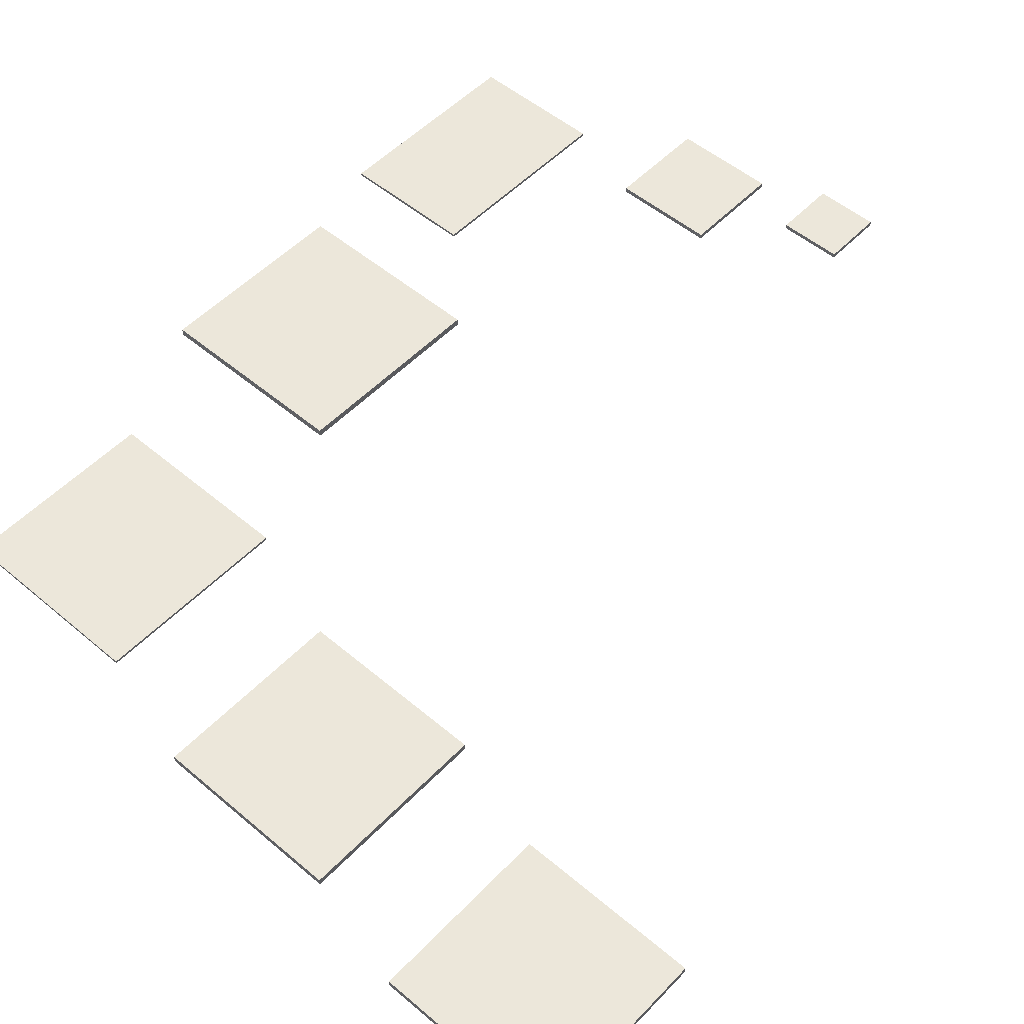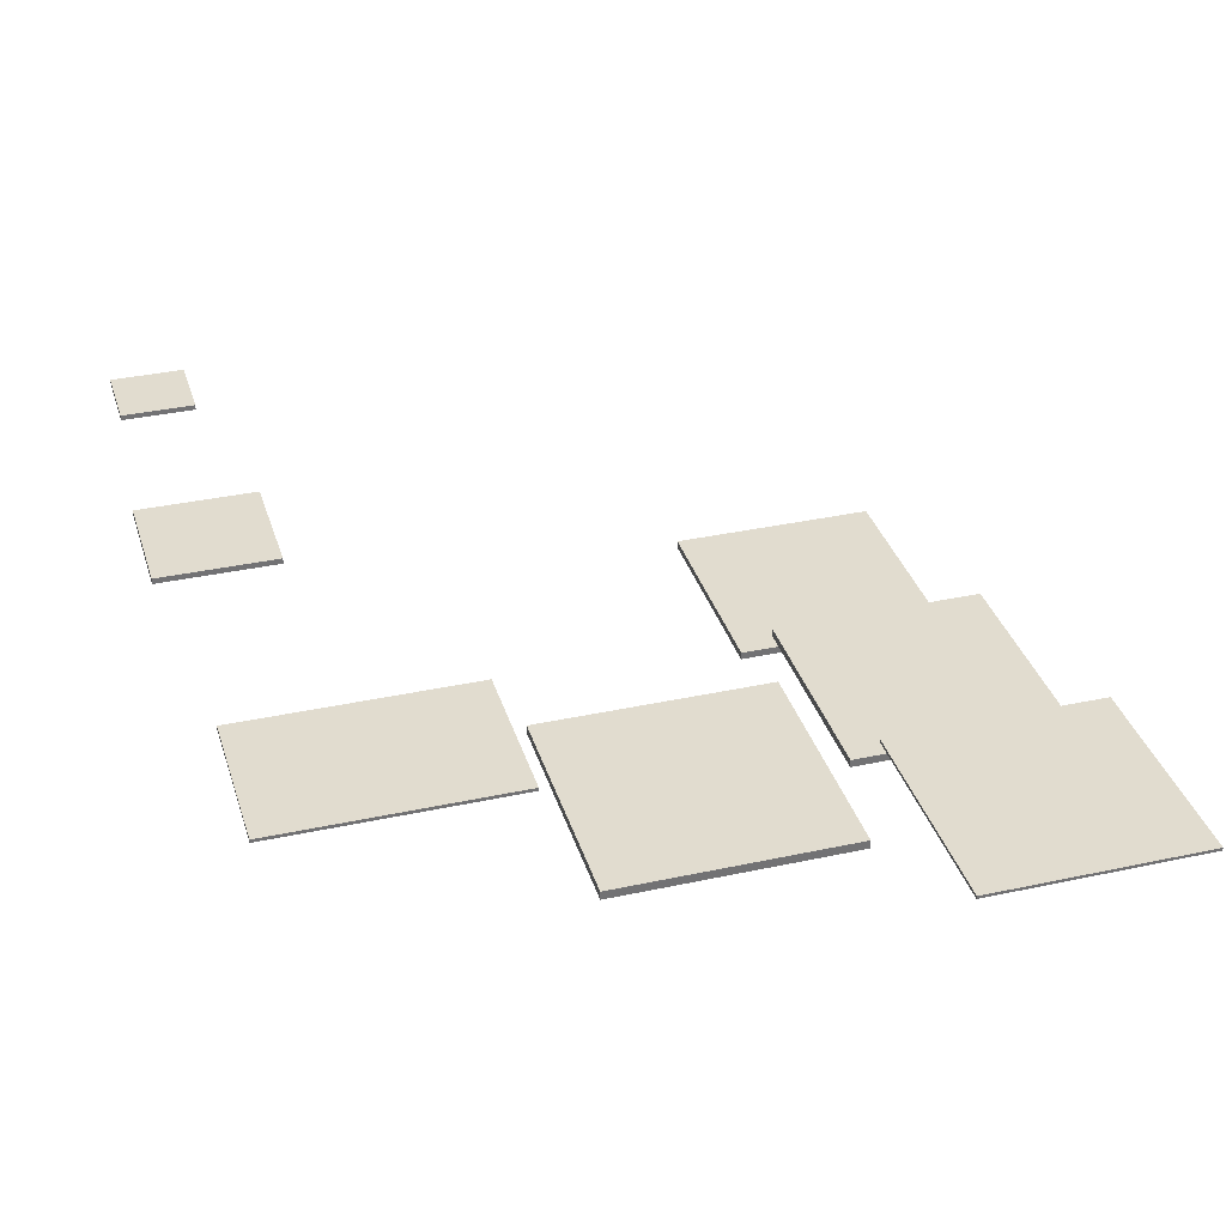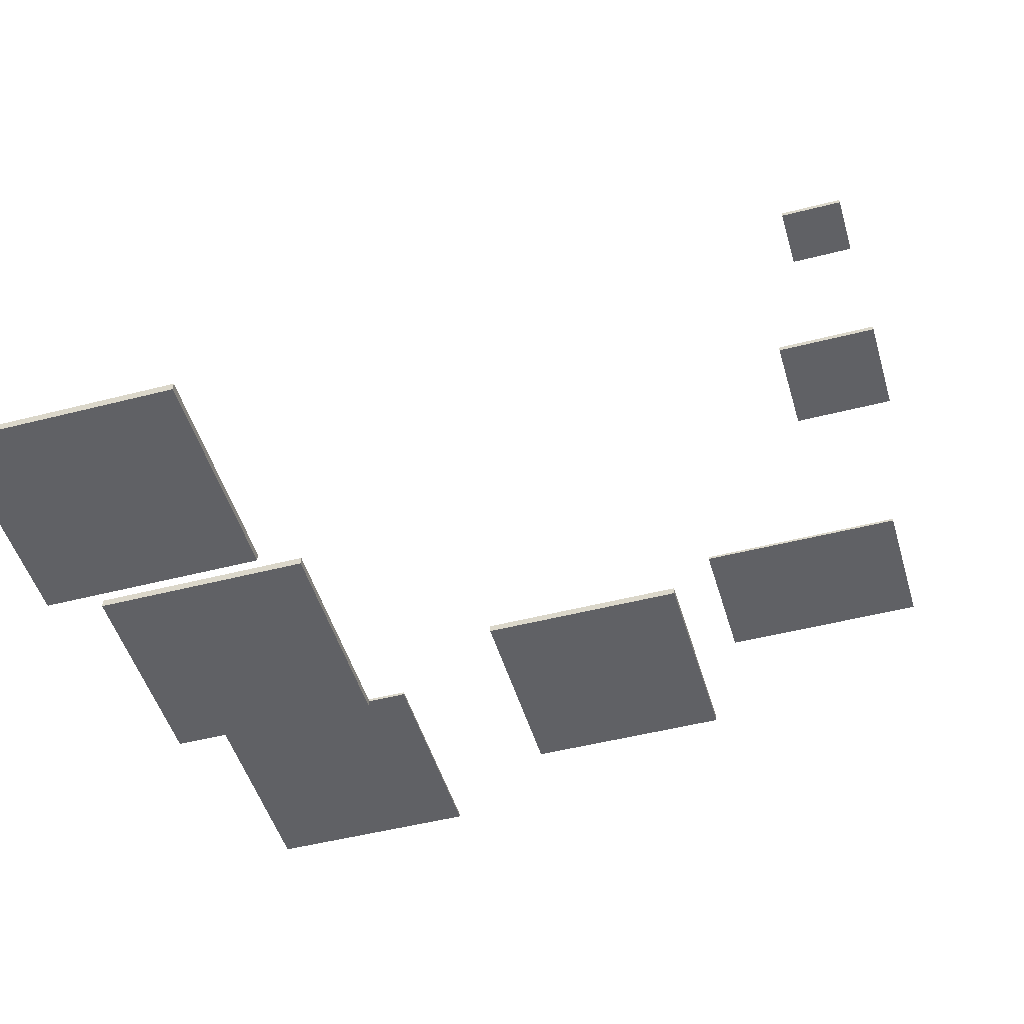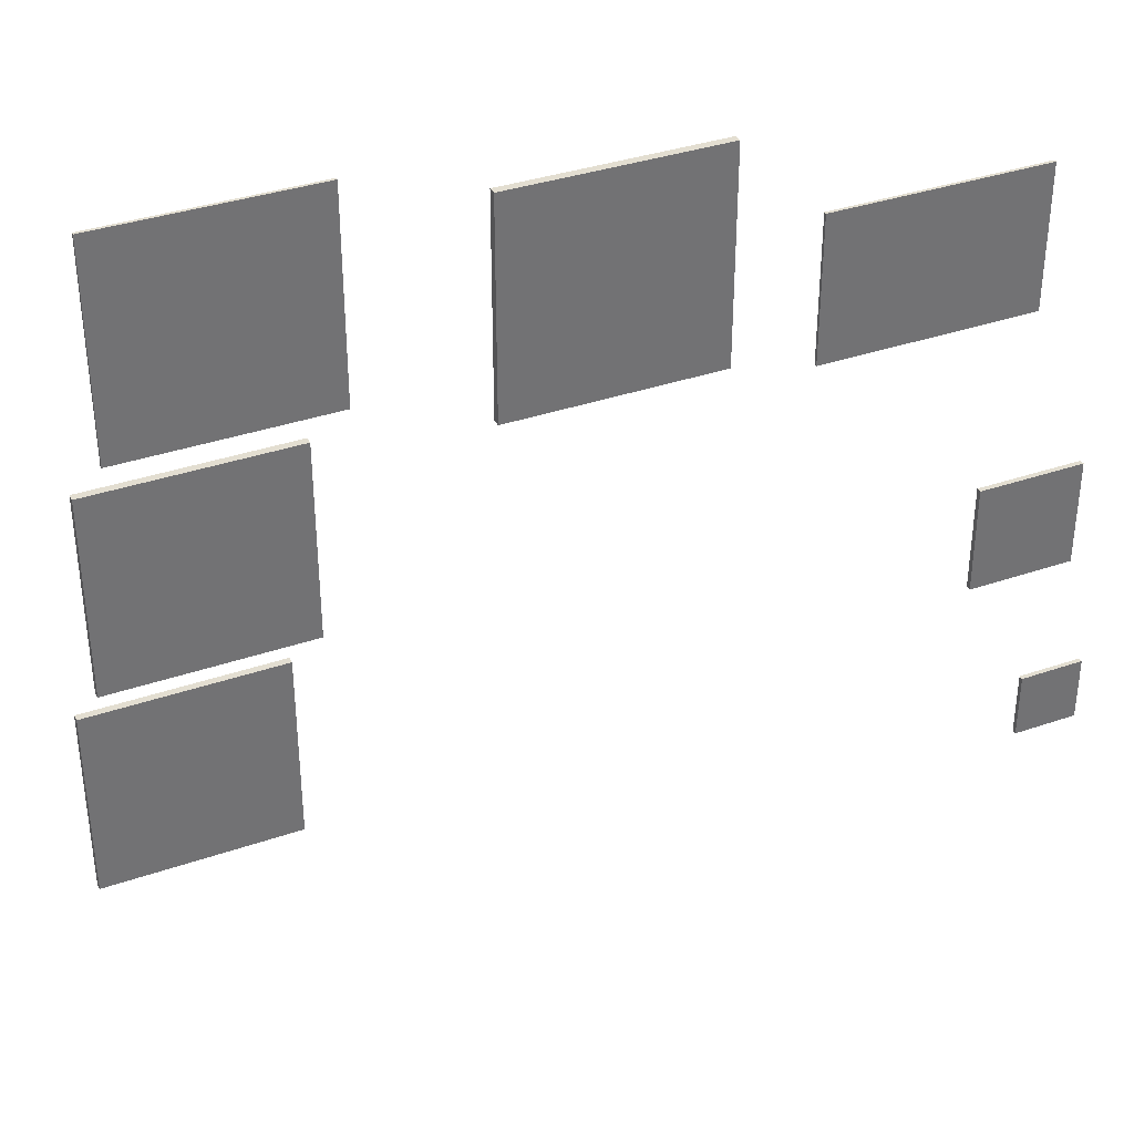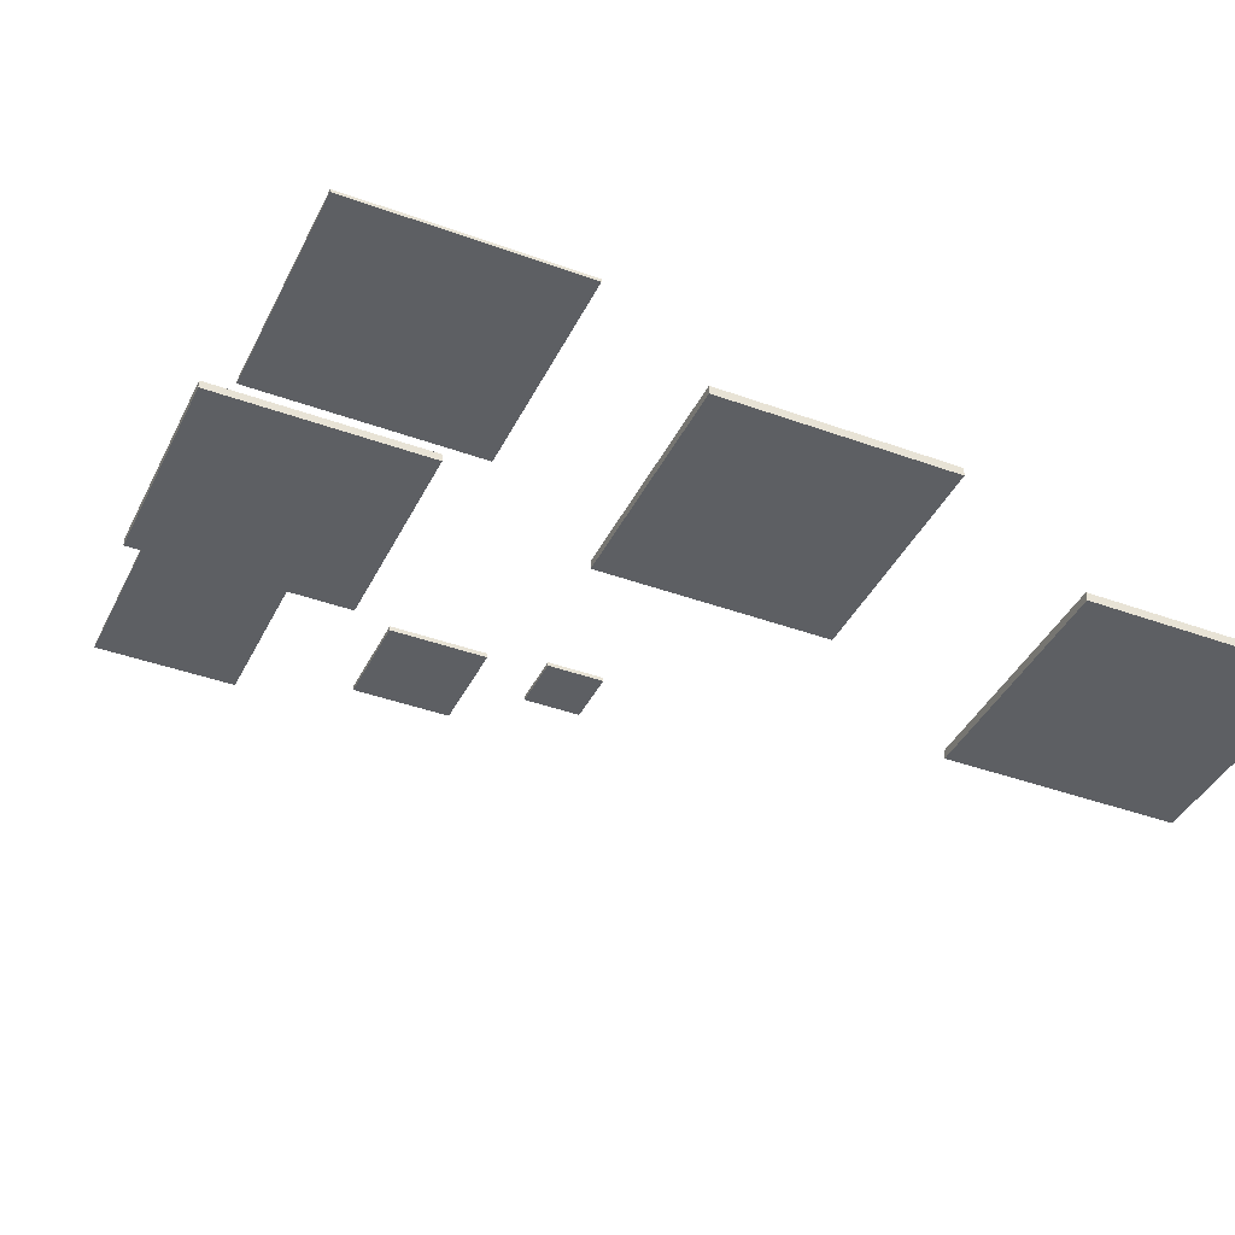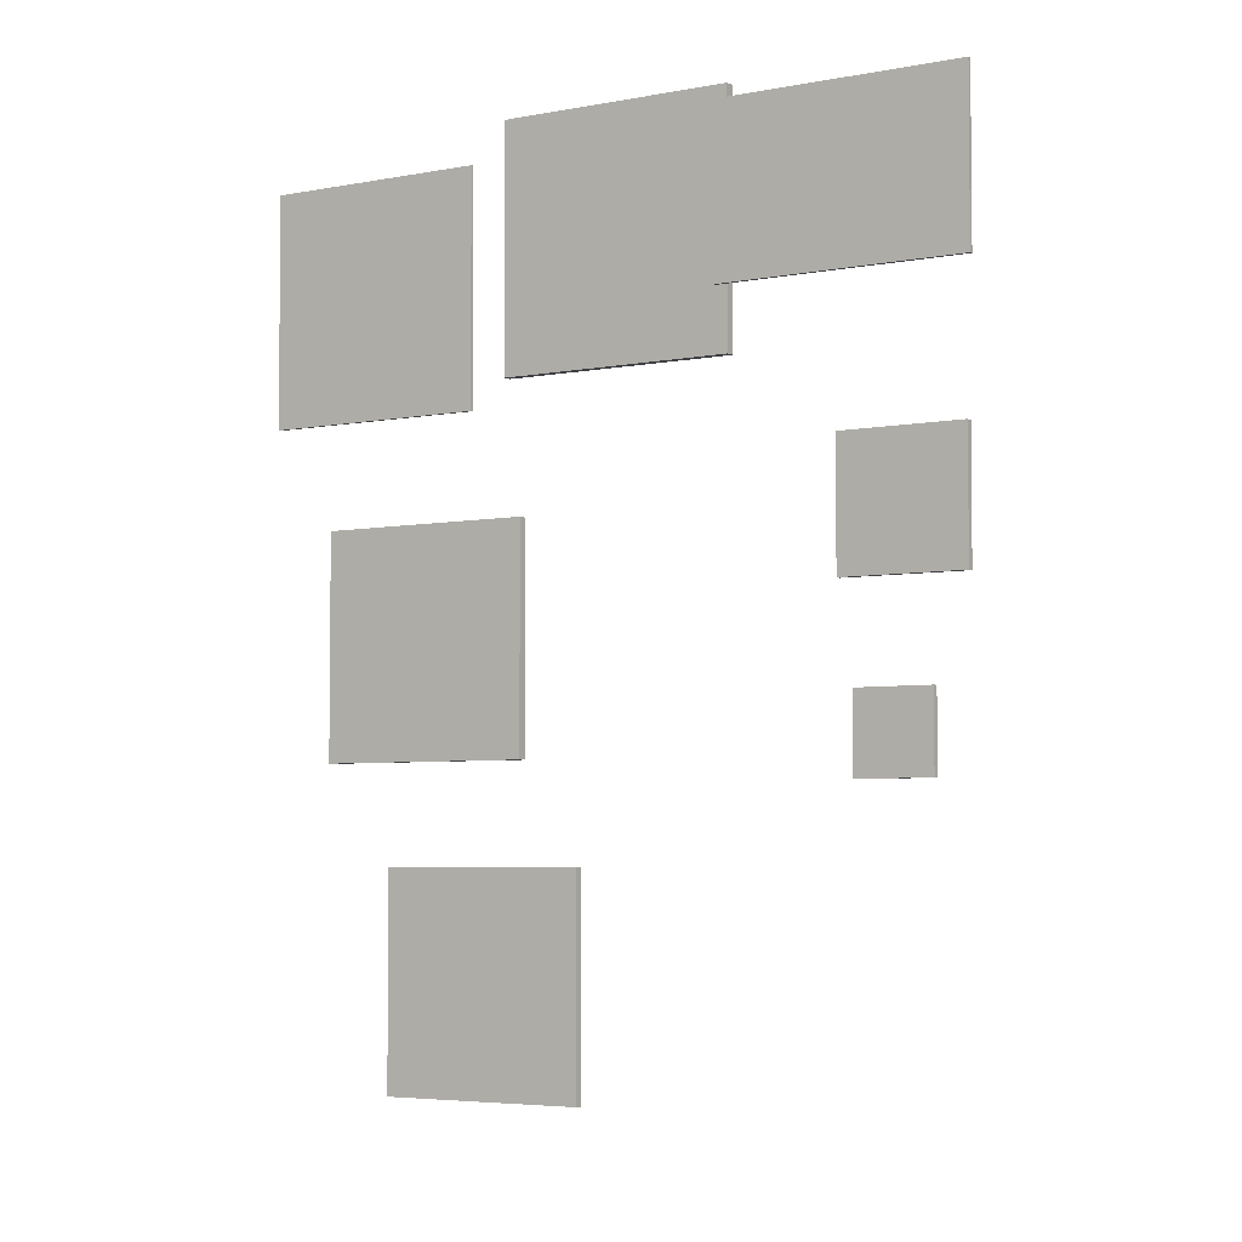
<metadata>
{"format":"obj","ext":"obj","renderer":"f3d","projection":"perspective","resolution":1024,"background":"white","views":[{"elev":52.6,"azim":132.2,"up":"+Y"},{"elev":34.5,"azim":-16.3,"up":"+Y"},{"elev":-48.5,"azim":-163.9,"up":"+Y"},{"elev":36.0,"azim":155.6,"up":"+Z"},{"elev":-40.0,"azim":65.7,"up":"+Y"},{"elev":-4.5,"azim":-146.4,"up":"+Z"}]}
</metadata>
<code>
o Cubo.003
v 7.031 1.116 -15.87
v 15.03 1.116 -15.87
v 15.03 1.116 -7.866
v 7.031 1.116 -7.866
v 7.031 1.407 -15.87
v 7.031 1.407 -7.866
v 15.03 1.407 -7.866
v 15.03 1.407 -15.87
v 14.59 8.09 14.74
v 6.588 8.09 14.74
v 6.588 7.977 14.74
v 14.59 7.977 14.74
v 6.588 8.09 6.741
v 6.588 7.977 6.741
v 14.59 8.09 6.741
v 14.59 7.977 6.741
v 14.92 4.58 3.657
v 6.92 4.58 3.657
v 6.92 4.879 3.657
v 14.92 4.879 3.657
v 6.92 4.58 -4.343
v 6.92 4.879 -4.343
v 14.92 4.58 -4.343
v 14.92 4.879 -4.343
v 2.951 11.29 15.05
v -5.049 11.29 15.05
v -5.049 10.99 15.05
v 2.951 10.99 15.05
v -5.049 11.29 7.052
v -5.049 10.99 7.052
v 2.951 11.29 7.052
v 2.951 10.99 7.052
v -11.48 16.36 3.674
v -15.35 16.36 3.674
v -15.35 16.17 3.674
v -11.48 16.17 3.674
v -15.35 16.36 -0.2011
v -15.35 16.17 -0.2011
v -11.48 16.36 -0.2011
v -11.48 16.17 -0.2011
v -12.83 17.95 -3.207
v -15.15 17.95 -3.207
v -15.15 17.78 -3.207
v -12.83 17.78 -3.207
v -15.15 17.95 -5.529
v -15.15 17.78 -5.529
v -12.83 17.95 -5.529
v -12.83 17.78 -5.529
v -6.414 14.26 13.74
v -14.41 14.26 13.74
v -14.41 14.15 13.74
v -6.414 14.15 13.74
v -14.41 14.26 8.461
v -14.41 14.15 8.461
v -6.414 14.26 8.461
v -6.414 14.15 8.461
f 10 12 9
f 13 11 10
f 15 14 13
f 9 16 15
f 11 16 12
f 13 9 15
f 18 17 20
f 21 18 19
f 23 21 22
f 17 23 24
f 19 20 24
f 21 23 17
f 26 28 25
f 29 27 26
f 31 30 29
f 25 32 31
f 27 32 28
f 29 25 31
f 34 36 33
f 37 35 34
f 39 38 37
f 33 40 39
f 35 40 36
f 37 33 39
f 42 44 41
f 45 43 42
f 47 46 45
f 41 48 47
f 43 48 44
f 45 41 47
f 50 52 49
f 53 51 50
f 55 54 53
f 49 56 55
f 51 56 52
f 53 49 55
f 10 11 12
f 13 14 11
f 15 16 14
f 9 12 16
f 11 14 16
f 13 10 9
f 18 20 19
f 21 19 22
f 23 22 24
f 17 24 20
f 19 24 22
f 21 17 18
f 26 27 28
f 29 30 27
f 31 32 30
f 25 28 32
f 27 30 32
f 29 26 25
f 34 35 36
f 37 38 35
f 39 40 38
f 33 36 40
f 35 38 40
f 37 34 33
f 42 43 44
f 45 46 43
f 47 48 46
f 41 44 48
f 43 46 48
f 45 42 41
f 50 51 52
f 53 54 51
f 55 56 54
f 49 52 56
f 51 54 56
f 53 50 49
f 1 3 4
f 6 8 5
f 5 2 1
f 8 3 2
f 3 6 4
f 1 6 5
f 1 2 3
f 6 7 8
f 5 8 2
f 8 7 3
f 3 7 6
f 1 4 6

</code>
